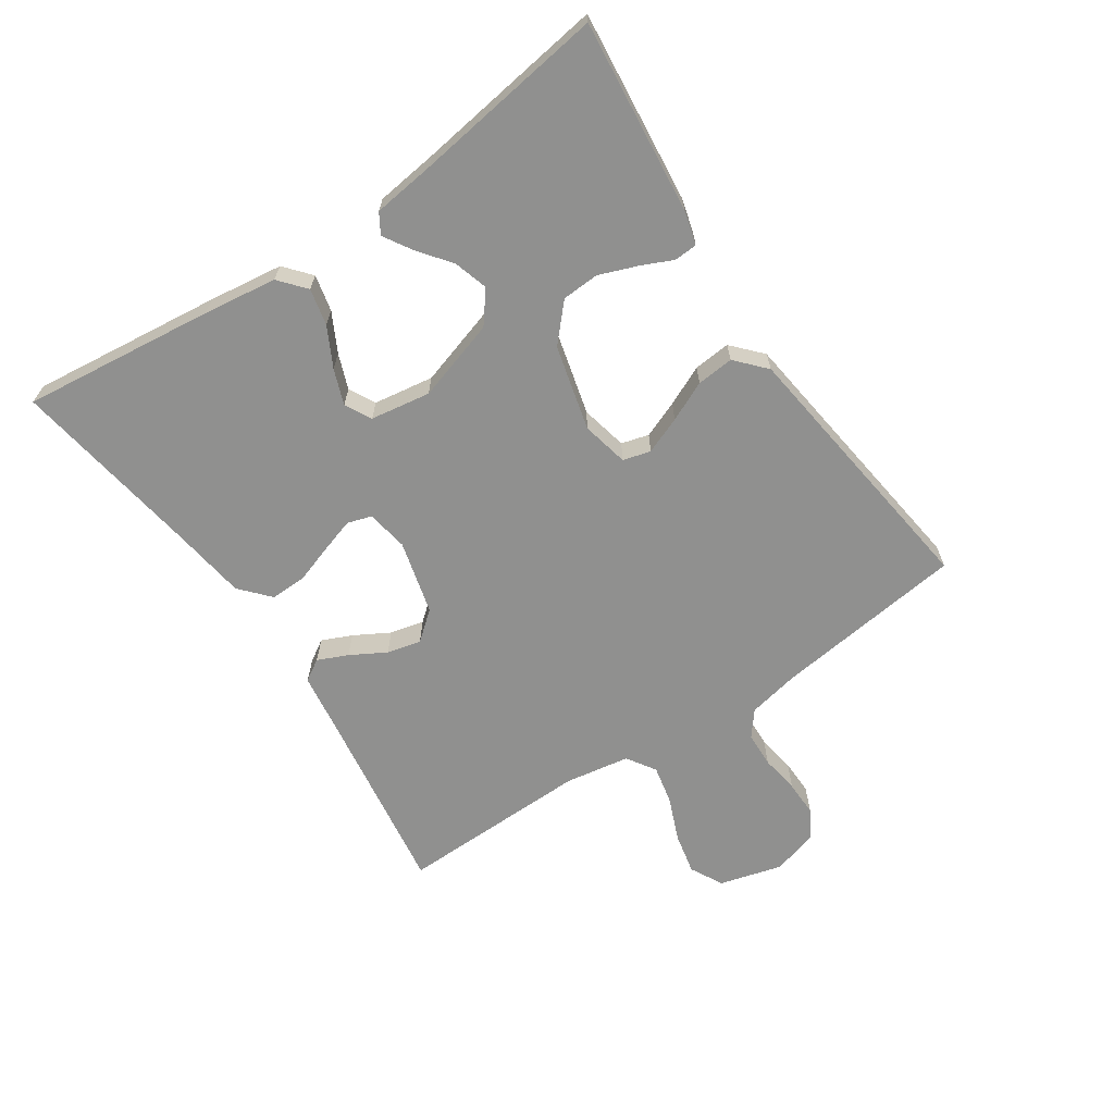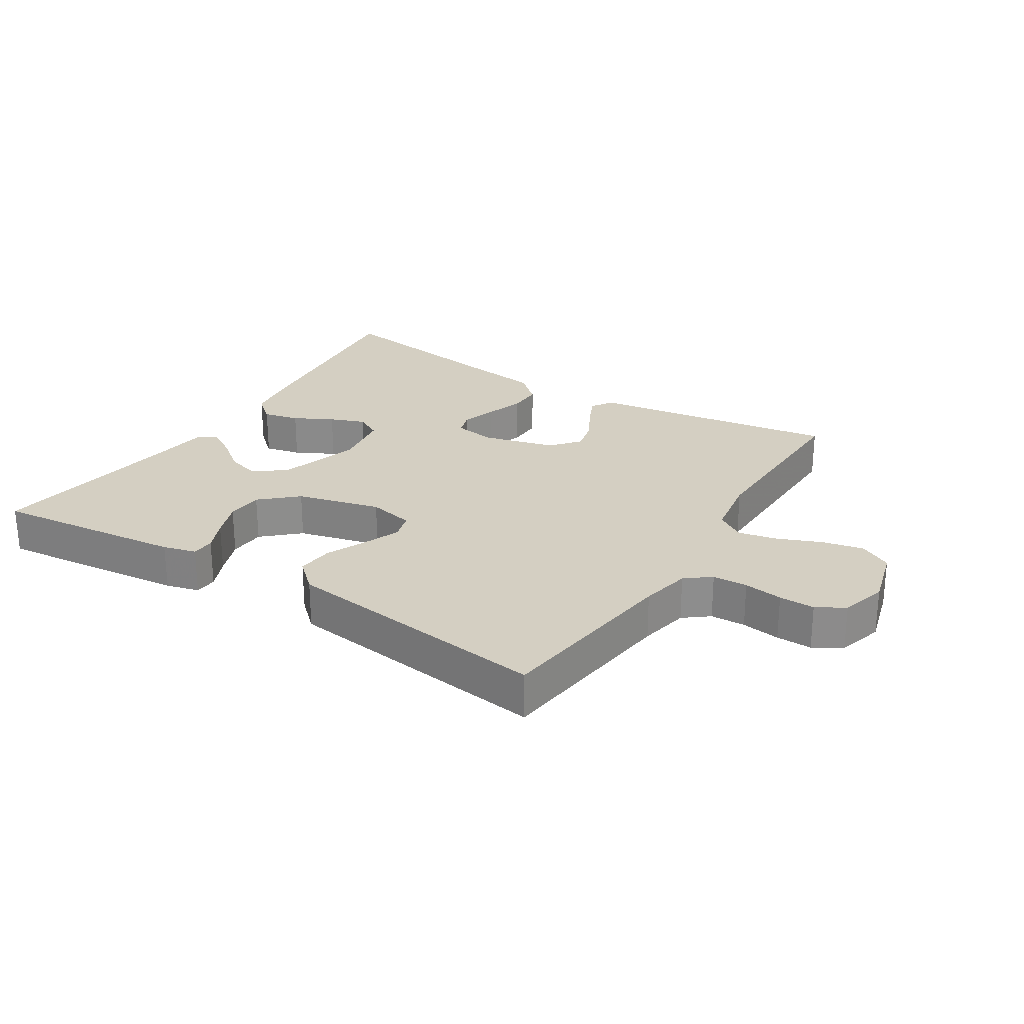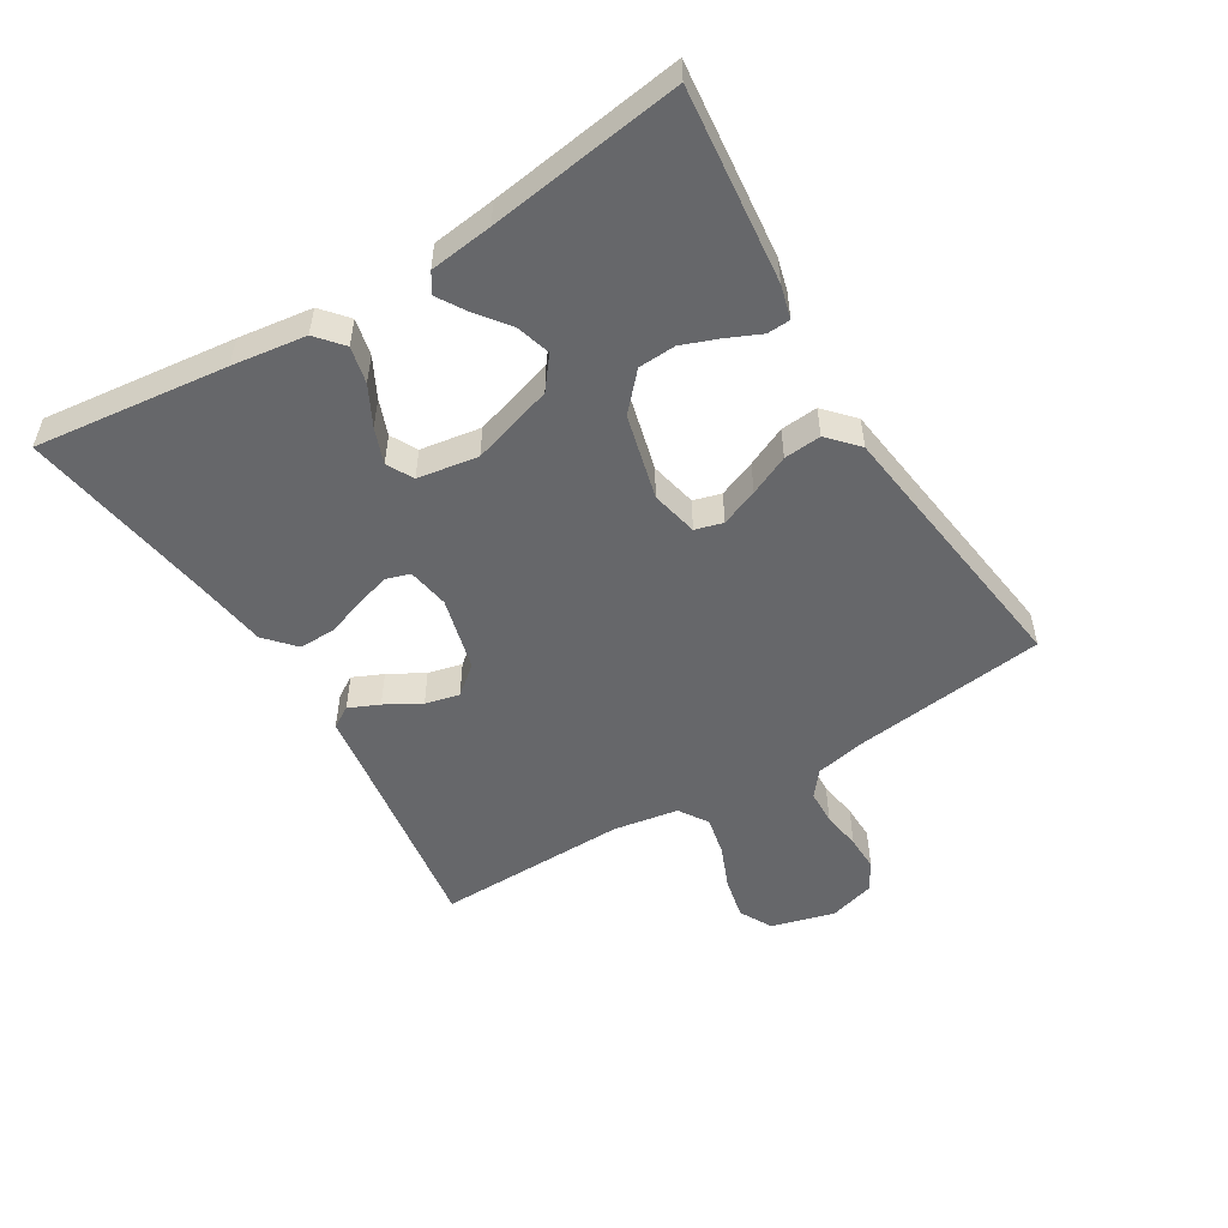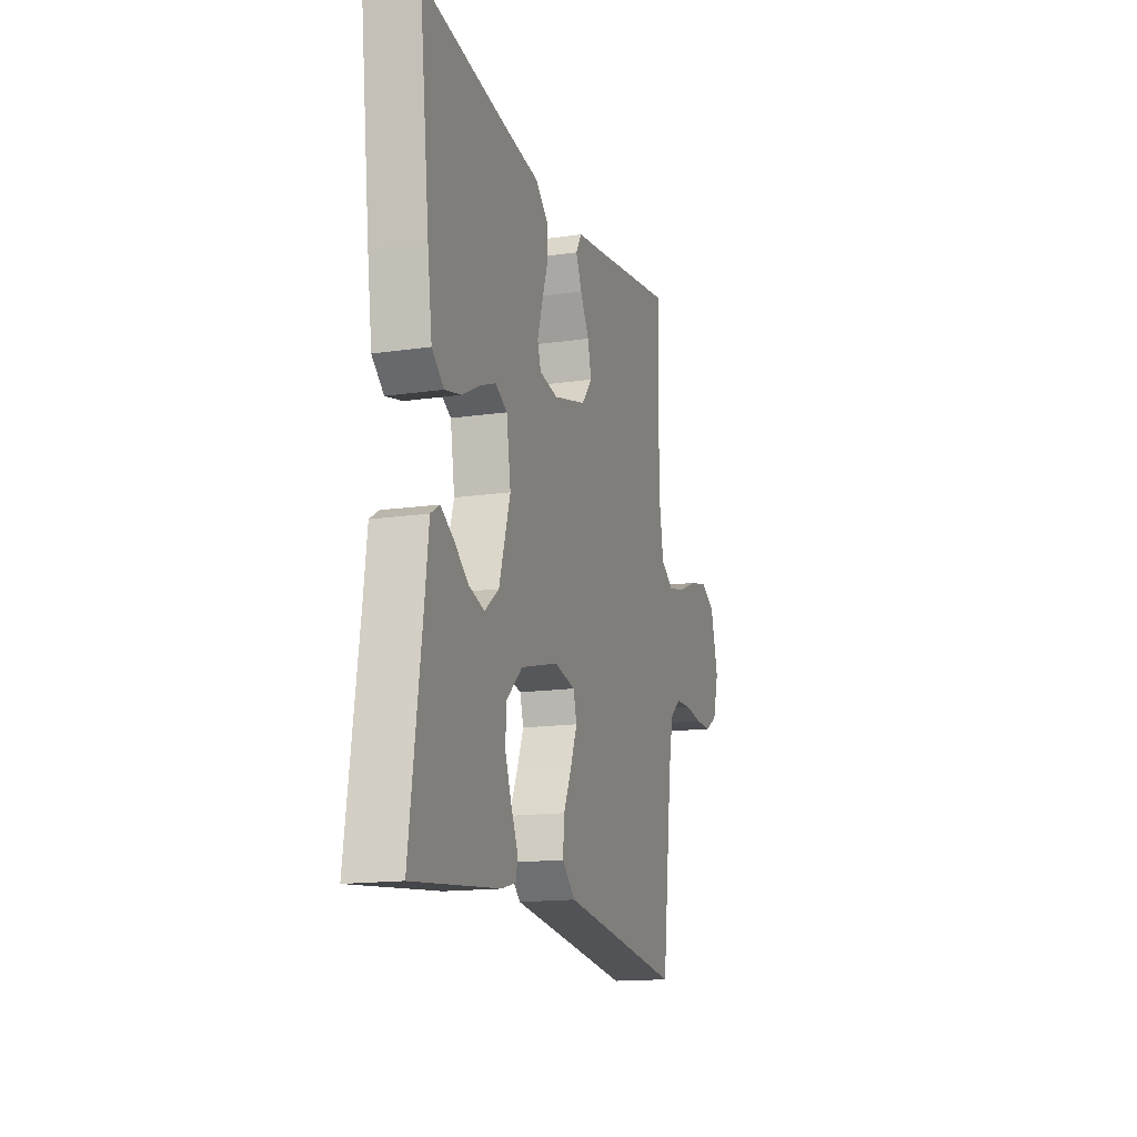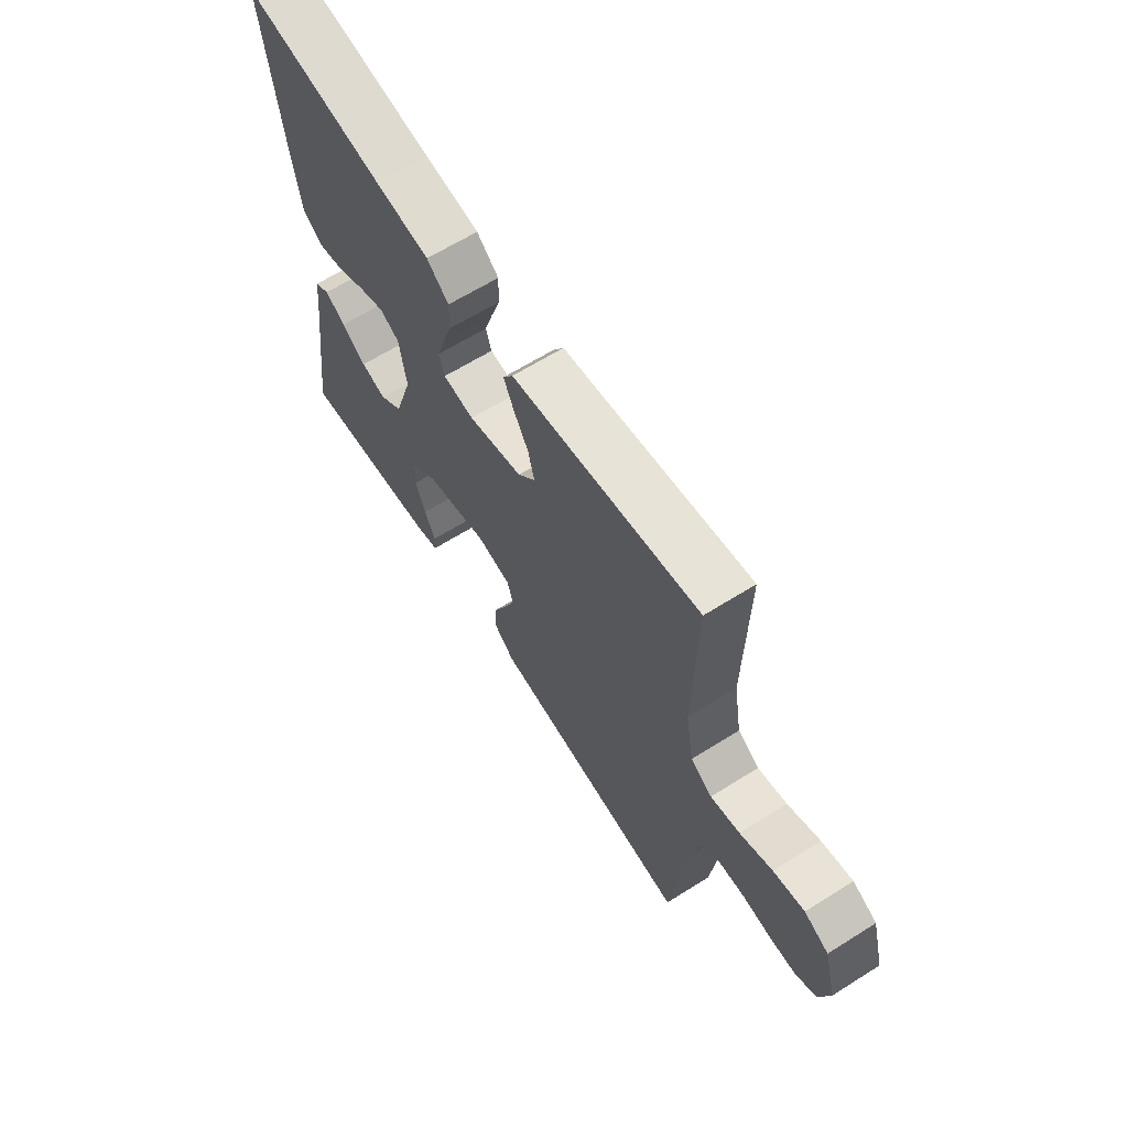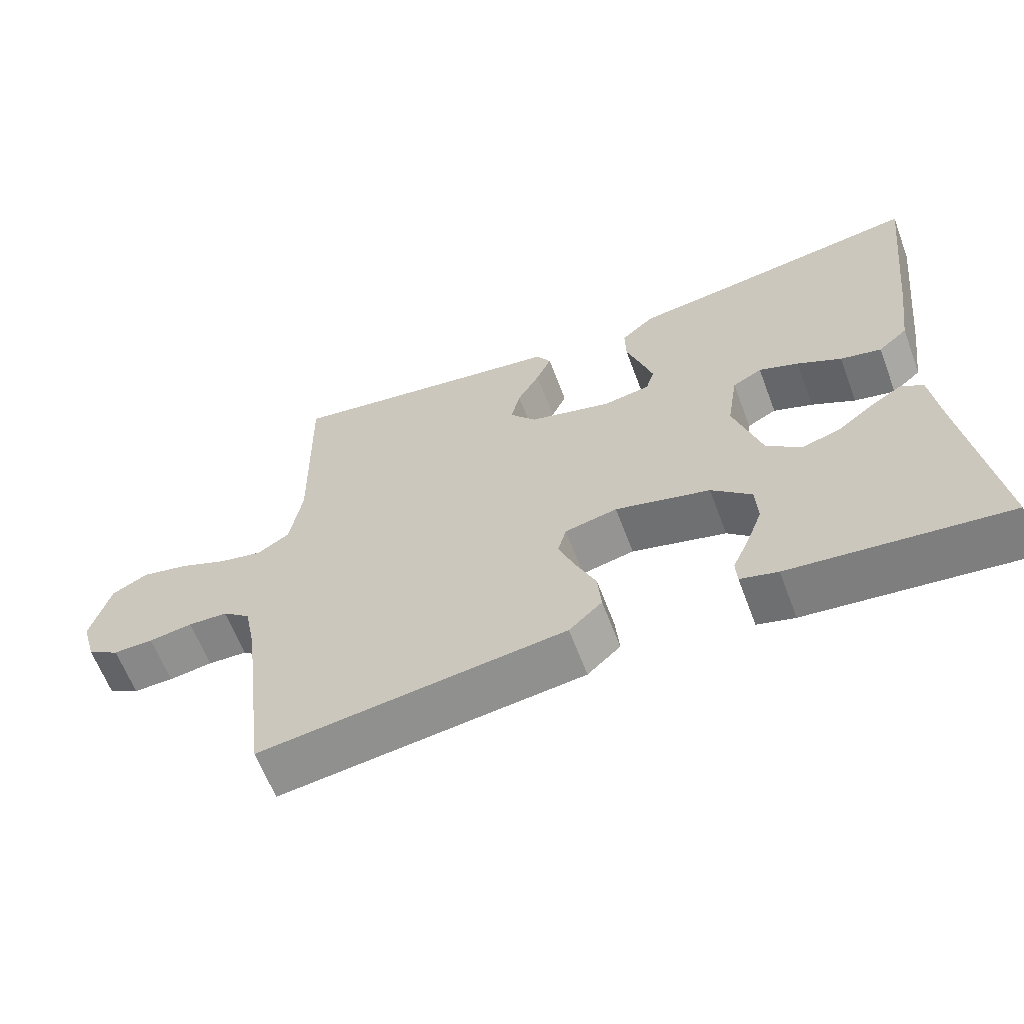
<metadata>
{"format":"obj","ext":"obj","renderer":"f3d","projection":"perspective","resolution":1024,"background":"white","views":[{"elev":-65.6,"azim":124.0,"up":"+Y"},{"elev":25.8,"azim":-147.8,"up":"+Y"},{"elev":-52.1,"azim":121.3,"up":"+Y"},{"elev":-15.3,"azim":107.2,"up":"+Z"},{"elev":64.3,"azim":-122.3,"up":"+Z"},{"elev":-62.5,"azim":20.6,"up":"+Z"}]}
</metadata>
<code>
v -0.5 0.07 0.5
v -0.2 0.07 0.455
v -0.108 0.07 0.442
v -0.087 0.07 0.408
v -0.108 0.07 0.361
v -0.139 0.07 0.306
v -0.152 0.07 0.253
v -0.115 0.07 0.208
v 0 0.07 0.178
v 0.065 0.07 0.189
v 0.077 0.07 0.227
v 0.06 0.07 0.281
v 0.04 0.07 0.341
v 0.039 0.07 0.397
v 0.085 0.07 0.438
v 0.2 0.07 0.454
v 0.5 0.07 0.5
v 0.465 0.07 0.2
v 0.449 0.07 0.085
v 0.408 0.07 0.05
v 0.351 0.07 0.063
v 0.29 0.07 0.095
v 0.235 0.07 0.116
v 0.194 0.07 0.094
v 0.179 0.07 0
v 0.218 0.07 -0.127
v 0.267 0.07 -0.165
v 0.32 0.07 -0.149
v 0.371 0.07 -0.11
v 0.415 0.07 -0.083
v 0.446 0.07 -0.102
v 0.458 0.07 -0.2
v 0.5 0.07 -0.5
v 0.2 0.07 -0.468
v 0.148 0.07 -0.454
v 0.146 0.07 -0.418
v 0.169 0.07 -0.367
v 0.191 0.07 -0.309
v 0.188 0.07 -0.251
v 0.132 0.07 -0.2
v 0 0.07 -0.166
v -0.073 0.07 -0.182
v -0.085 0.07 -0.225
v -0.062 0.07 -0.283
v -0.034 0.07 -0.345
v -0.029 0.07 -0.403
v -0.075 0.07 -0.445
v -0.2 0.07 -0.461
v -0.5 0.07 -0.5
v -0.537 0.07 -0.2
v -0.553 0.07 -0.121
v -0.592 0.07 -0.09
v -0.647 0.07 -0.088
v -0.708 0.07 -0.097
v -0.764 0.07 -0.098
v -0.808 0.07 -0.072
v -0.829 0.07 0
v -0.802 0.07 0.098
v -0.751 0.07 0.125
v -0.686 0.07 0.111
v -0.618 0.07 0.083
v -0.557 0.07 0.07
v -0.512 0.07 0.099
v -0.495 0.07 0.2
v -0.5 0 0.5
v -0.2 0 0.455
v -0.108 0 0.442
v -0.087 0 0.408
v -0.108 0 0.361
v -0.139 0 0.306
v -0.152 0 0.253
v -0.115 0 0.208
v 0 0 0.178
v 0.065 0 0.189
v 0.077 0 0.227
v 0.06 0 0.281
v 0.04 0 0.341
v 0.039 0 0.397
v 0.085 0 0.438
v 0.2 0 0.454
v 0.5 0 0.5
v 0.465 0 0.2
v 0.449 0 0.085
v 0.408 0 0.05
v 0.351 0 0.063
v 0.29 0 0.095
v 0.235 0 0.116
v 0.194 0 0.094
v 0.179 0 0
v 0.218 0 -0.127
v 0.267 0 -0.165
v 0.32 0 -0.149
v 0.371 0 -0.11
v 0.415 0 -0.083
v 0.446 0 -0.102
v 0.458 0 -0.2
v 0.5 0 -0.5
v 0.2 0 -0.468
v 0.148 0 -0.454
v 0.146 0 -0.418
v 0.169 0 -0.367
v 0.191 0 -0.309
v 0.188 0 -0.251
v 0.132 0 -0.2
v 0 0 -0.166
v -0.073 0 -0.182
v -0.085 0 -0.225
v -0.062 0 -0.283
v -0.034 0 -0.345
v -0.029 0 -0.403
v -0.075 0 -0.445
v -0.2 0 -0.461
v -0.5 0 -0.5
v -0.537 0 -0.2
v -0.553 0 -0.121
v -0.592 0 -0.09
v -0.647 0 -0.088
v -0.708 0 -0.097
v -0.764 0 -0.098
v -0.808 0 -0.072
v -0.829 0 0
v -0.802 0 0.098
v -0.751 0 0.125
v -0.686 0 0.111
v -0.618 0 0.083
v -0.557 0 0.07
v -0.512 0 0.099
v -0.495 0 0.2
f 59 60 61
f 58 59 61
f 57 58 61
f 56 57 61
f 55 56 61
f 54 55 61
f 53 54 61
f 52 53 61 62
f 51 52 62 63
f 48 49 50
f 50 51 63
f 48 50 63
f 47 48 63
f 46 47 63
f 45 46 63
f 44 45 63
f 35 36 37
f 34 35 37
f 33 34 37
f 32 33 37
f 32 37 38
f 31 32 38
f 30 31 38
f 29 30 38
f 28 29 38
f 27 28 38 39
f 20 21 22
f 19 20 22
f 18 19 22
f 17 18 22
f 16 17 22
f 16 22 23
f 15 16 23
f 14 15 23
f 13 14 23
f 12 13 23
f 11 12 23 24
f 4 5 6
f 3 4 6
f 2 3 6
f 2 6 7
f 1 2 7
f 64 1 7
f 43 44 63 64
f 64 7 8
f 43 64 8
f 42 43 8
f 41 42 8 9
f 40 41 9 10
f 26 27 39 40
f 40 10 11
f 26 40 11
f 25 26 11
f 11 24 25
f 125 124 123
f 125 123 122
f 125 122 121
f 125 121 120
f 125 120 119
f 125 119 118
f 125 118 117
f 126 125 117 116
f 127 126 116 115
f 114 113 112
f 127 115 114
f 127 114 112
f 127 112 111
f 127 111 110
f 127 110 109
f 127 109 108
f 101 100 99
f 101 99 98
f 101 98 97
f 101 97 96
f 102 101 96
f 102 96 95
f 102 95 94
f 102 94 93
f 102 93 92
f 103 102 92 91
f 86 85 84
f 86 84 83
f 86 83 82
f 86 82 81
f 86 81 80
f 87 86 80
f 87 80 79
f 87 79 78
f 87 78 77
f 87 77 76
f 88 87 76 75
f 70 69 68
f 70 68 67
f 70 67 66
f 71 70 66
f 71 66 65
f 71 65 128
f 128 127 108 107
f 72 71 128
f 72 128 107
f 72 107 106
f 73 72 106 105
f 74 73 105 104
f 104 103 91 90
f 75 74 104
f 75 104 90
f 75 90 89
f 89 88 75
f 1 65 66 2
f 2 66 67 3
f 3 67 68 4
f 4 68 69 5
f 5 69 70 6
f 6 70 71 7
f 7 71 72 8
f 8 72 73 9
f 9 73 74 10
f 10 74 75 11
f 11 75 76 12
f 12 76 77 13
f 13 77 78 14
f 14 78 79 15
f 15 79 80 16
f 16 80 81 17
f 17 81 82 18
f 18 82 83 19
f 19 83 84 20
f 20 84 85 21
f 21 85 86 22
f 22 86 87 23
f 23 87 88 24
f 24 88 89 25
f 25 89 90 26
f 26 90 91 27
f 27 91 92 28
f 28 92 93 29
f 29 93 94 30
f 30 94 95 31
f 31 95 96 32
f 32 96 97 33
f 33 97 98 34
f 34 98 99 35
f 35 99 100 36
f 36 100 101 37
f 37 101 102 38
f 38 102 103 39
f 39 103 104 40
f 40 104 105 41
f 41 105 106 42
f 42 106 107 43
f 43 107 108 44
f 44 108 109 45
f 45 109 110 46
f 46 110 111 47
f 47 111 112 48
f 48 112 113 49
f 49 113 114 50
f 50 114 115 51
f 51 115 116 52
f 52 116 117 53
f 53 117 118 54
f 54 118 119 55
f 55 119 120 56
f 56 120 121 57
f 57 121 122 58
f 58 122 123 59
f 59 123 124 60
f 60 124 125 61
f 61 125 126 62
f 62 126 127 63
f 63 127 128 64
f 64 128 65 1

</code>
